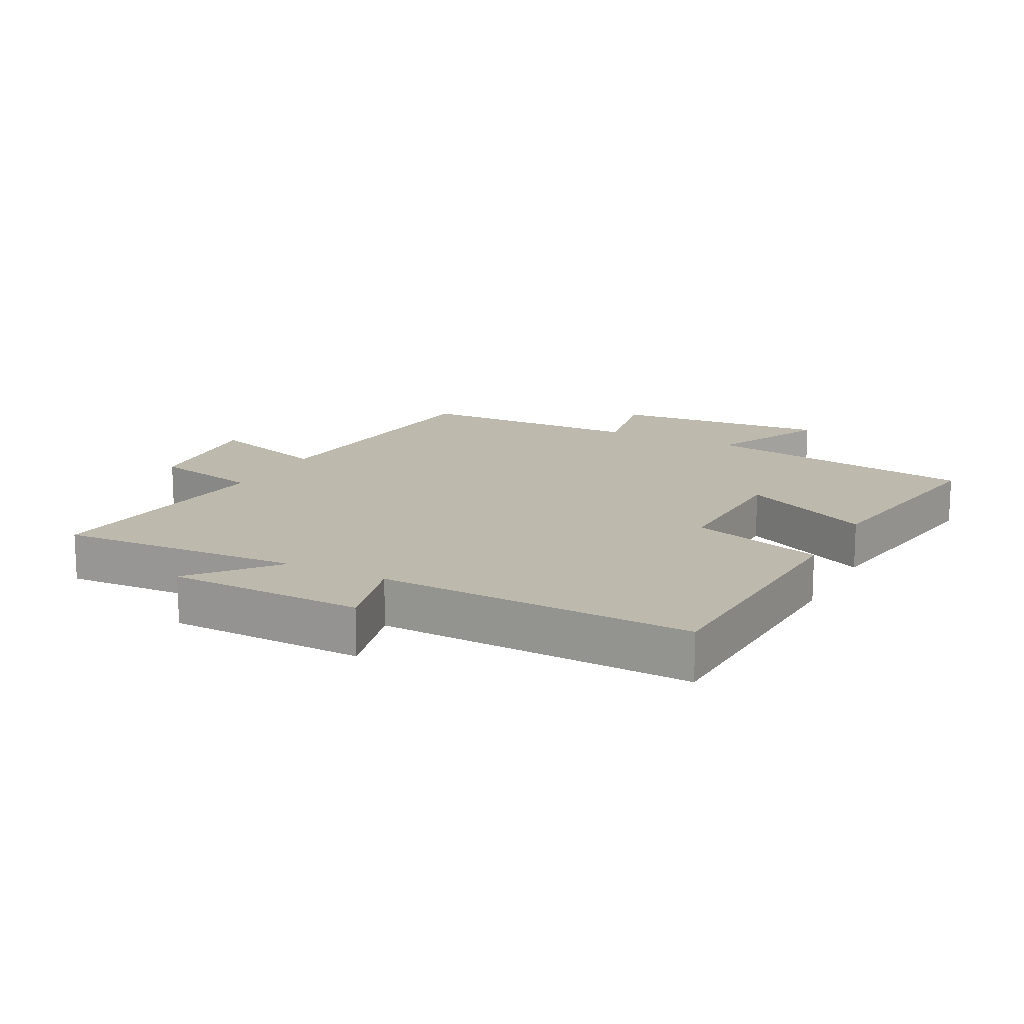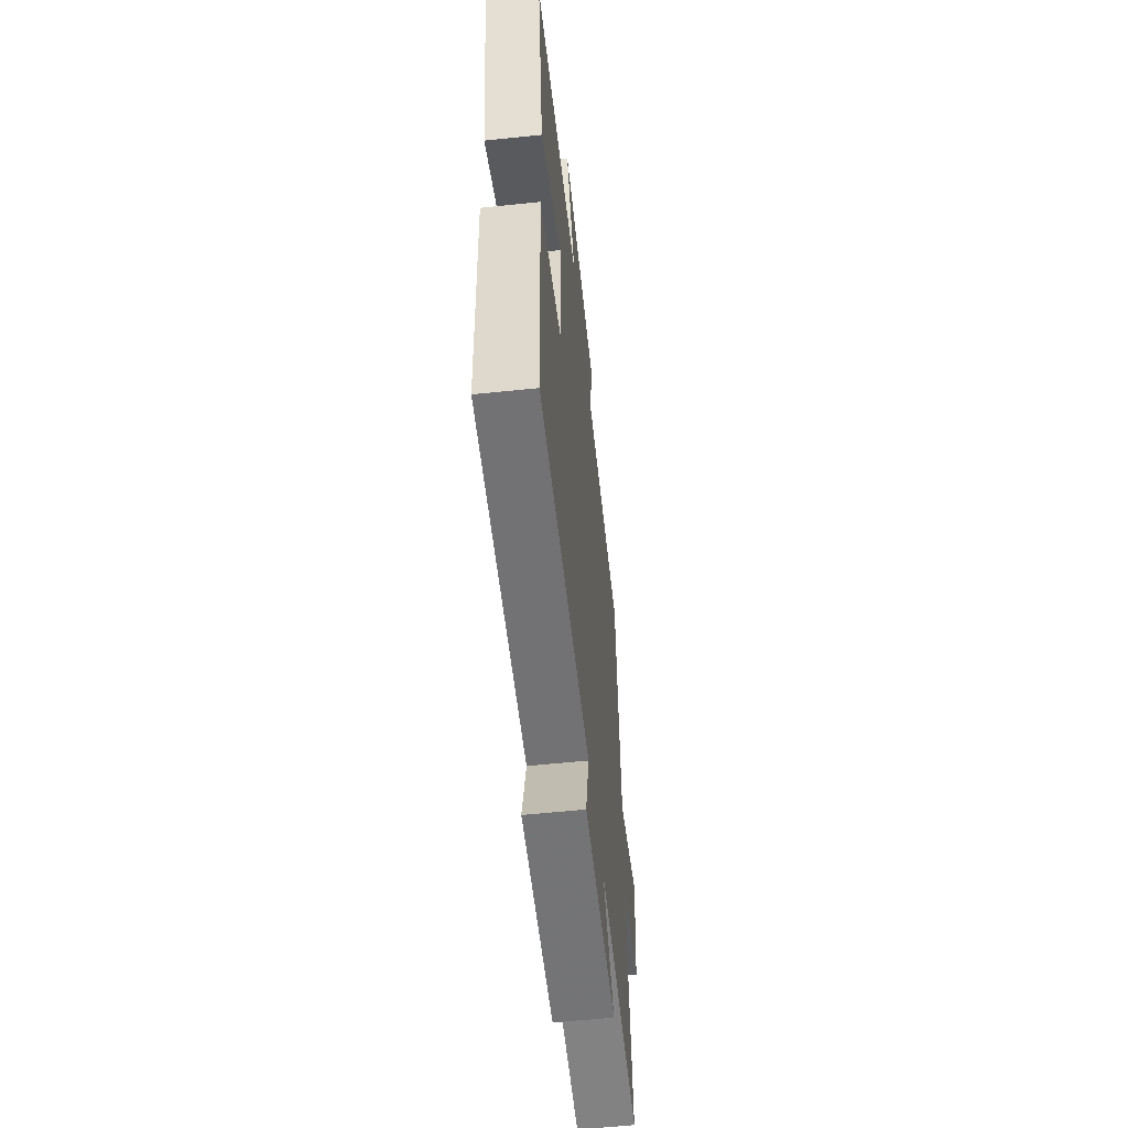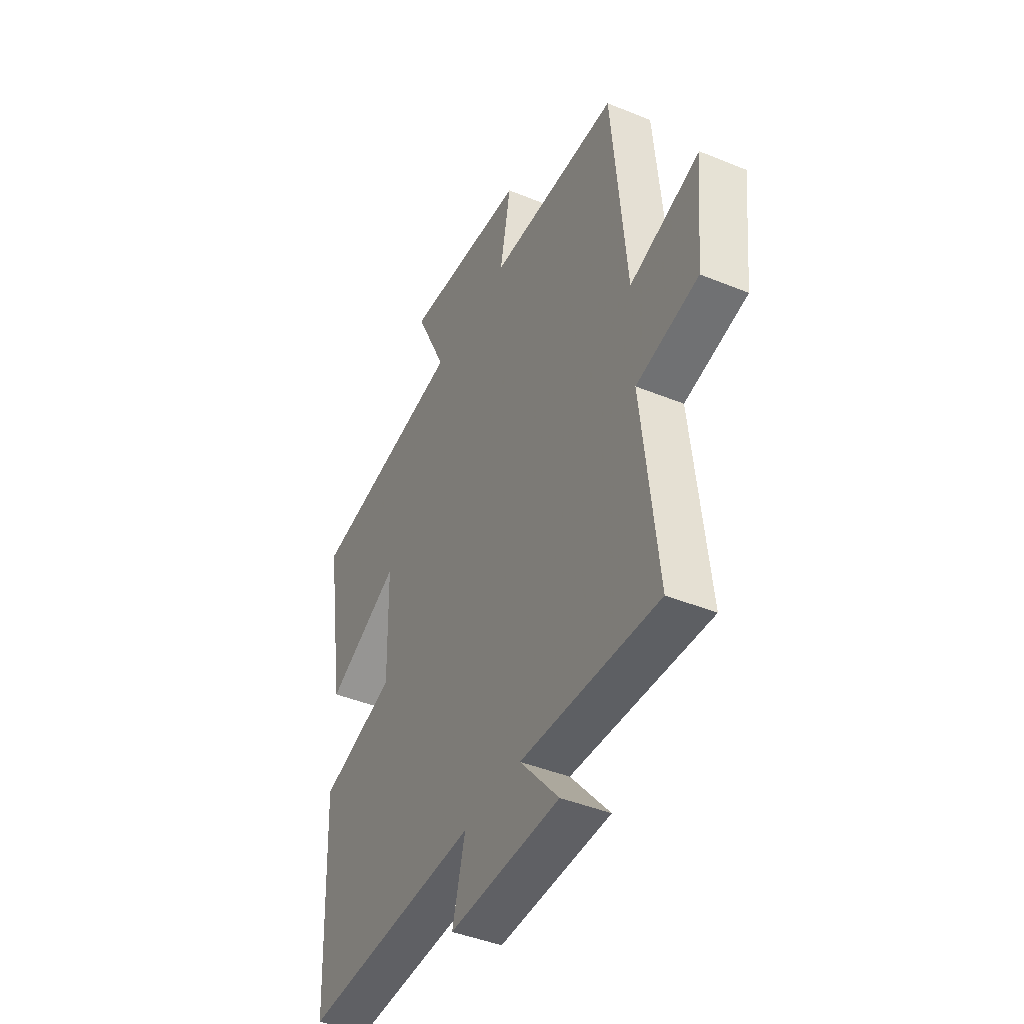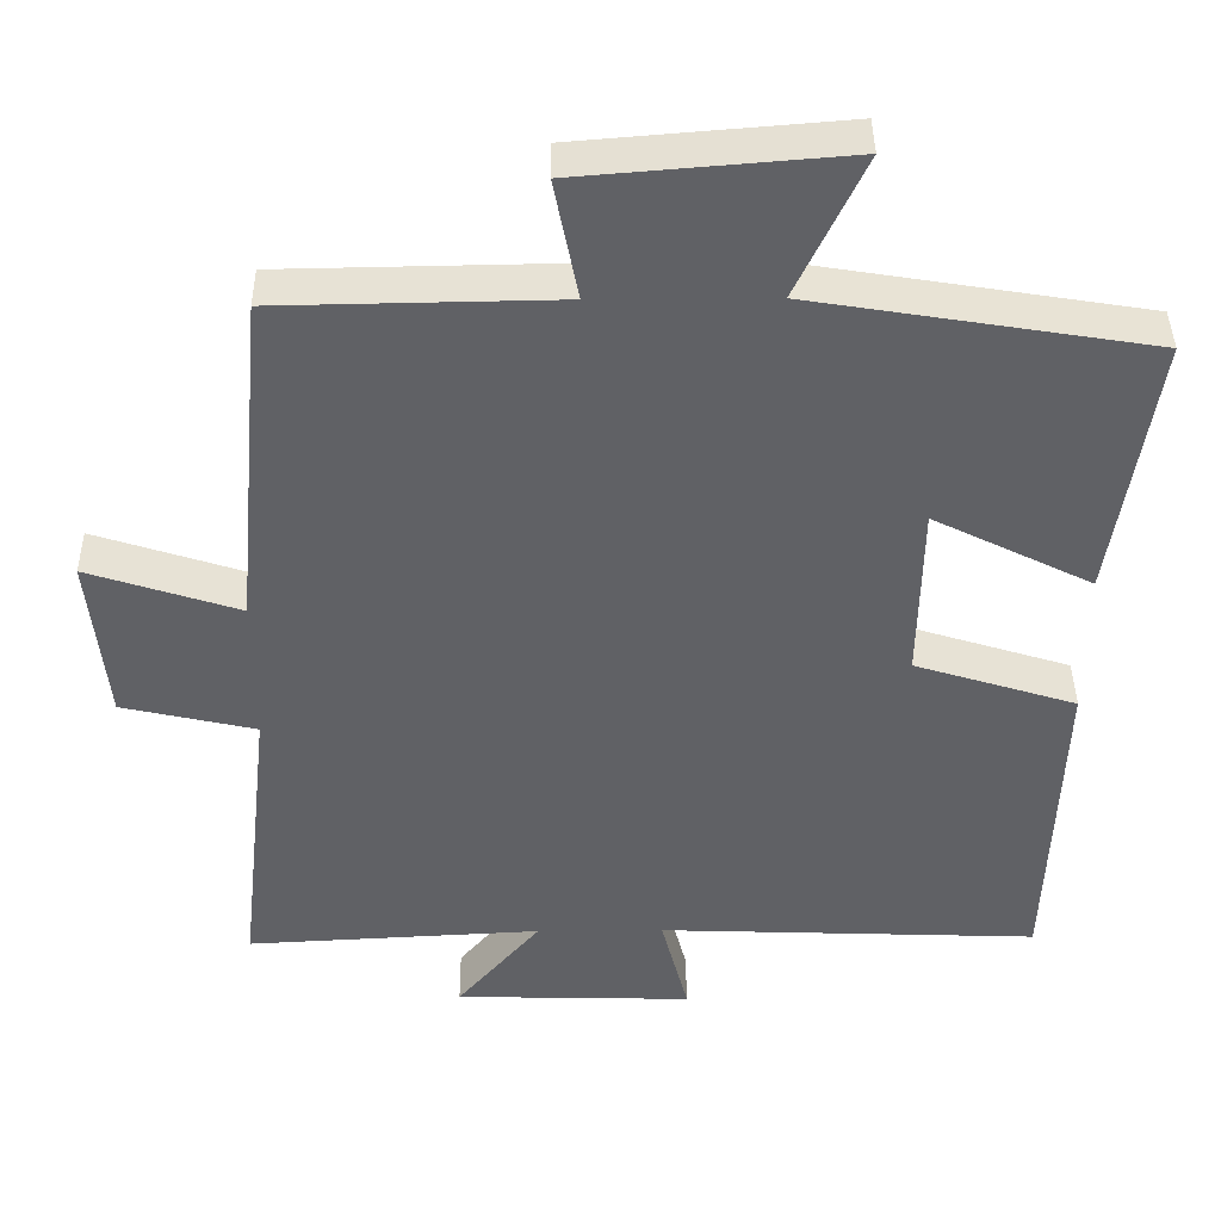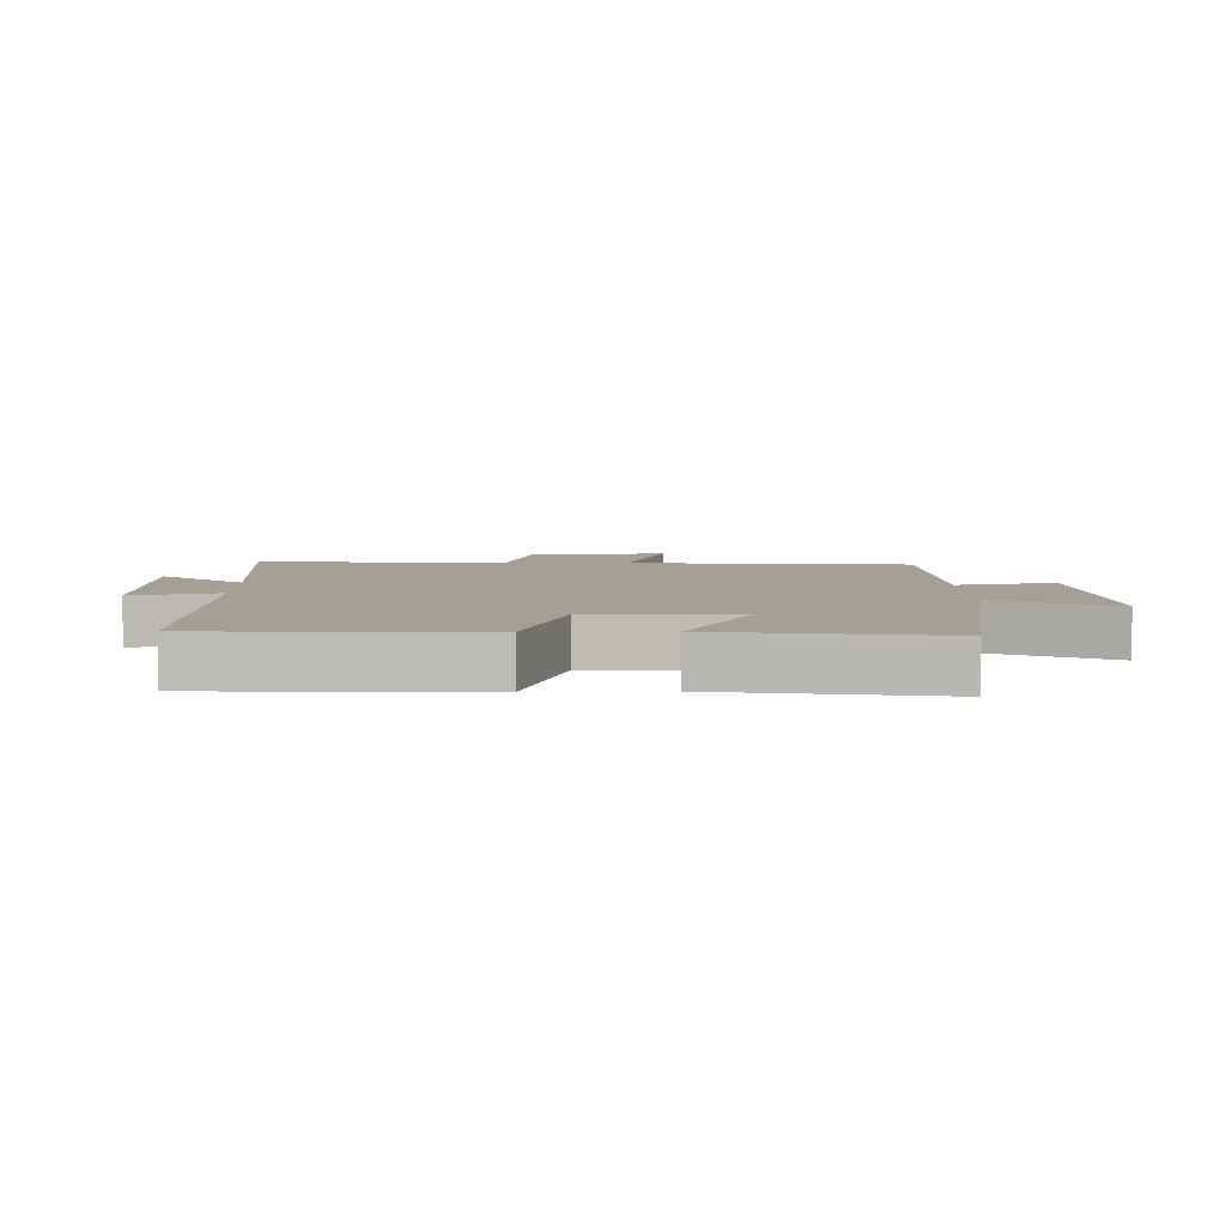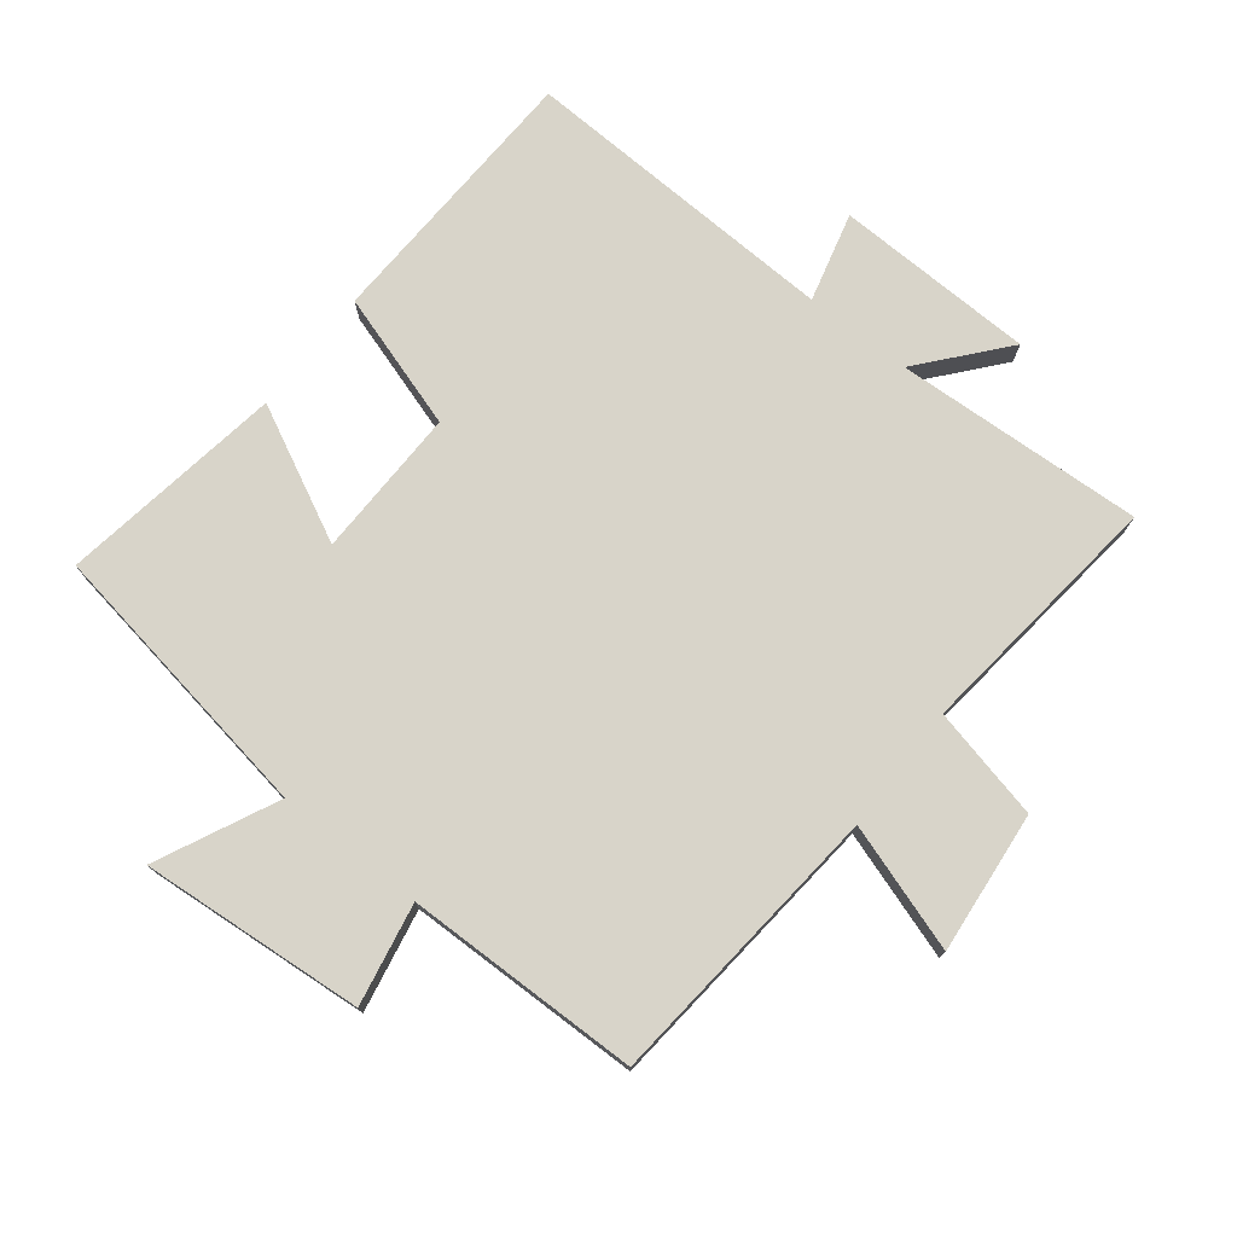
<metadata>
{"format":"obj","ext":"obj","renderer":"f3d","projection":"perspective","resolution":1024,"background":"white","views":[{"elev":15.1,"azim":-152.5,"up":"+Y"},{"elev":-57.7,"azim":-83.8,"up":"+Z"},{"elev":-43.1,"azim":64.1,"up":"+Z"},{"elev":40.9,"azim":179.4,"up":"+Z"},{"elev":5.7,"azim":-91.3,"up":"+Y"},{"elev":75.5,"azim":38.2,"up":"+Y"}]}
</metadata>
<code>
v 0.543 0.07 -0.52
v 0.165 0.07 -0.5
v 0.272 0.07 -0.627
v -0.032 0.07 -0.635
v 0.003 0.07 -0.5
v -0.484 0.07 -0.518
v -0.5 0.07 -0.102
v -0.293 0.07 -0.037
v -0.297 0.07 0.191
v -0.5 0.07 0.09
v -0.553 0.07 0.43
v -0.121 0.07 0.5
v -0.207 0.07 0.682
v 0.133 0.07 0.654
v 0.103 0.07 0.5
v 0.46 0.07 0.494
v 0.5 0.07 0.057
v 0.693 0.07 0.12
v 0.671 0.07 -0.096
v 0.5 0.07 -0.135
v 0.543 0 -0.52
v 0.165 0 -0.5
v 0.272 0 -0.627
v -0.032 0 -0.635
v 0.003 0 -0.5
v -0.484 0 -0.518
v -0.5 0 -0.102
v -0.293 0 -0.037
v -0.297 0 0.191
v -0.5 0 0.09
v -0.553 0 0.43
v -0.121 0 0.5
v -0.207 0 0.682
v 0.133 0 0.654
v 0.103 0 0.5
v 0.46 0 0.494
v 0.5 0 0.057
v 0.693 0 0.12
v 0.671 0 -0.096
v 0.5 0 -0.135
f 17 18 19 20
f 15 16 17 20
f 15 20 1 2
f 12 13 14 15
f 12 15 2
f 9 10 11 12
f 8 9 12 2
f 5 6 7 8
f 5 8 2 3
f 3 4 5
f 40 39 38 37
f 40 37 36 35
f 22 21 40 35
f 35 34 33 32
f 22 35 32
f 32 31 30 29
f 22 32 29 28
f 28 27 26 25
f 23 22 28 25
f 25 24 23
f 1 21 22 2
f 2 22 23 3
f 3 23 24 4
f 4 24 25 5
f 5 25 26 6
f 6 26 27 7
f 7 27 28 8
f 8 28 29 9
f 9 29 30 10
f 10 30 31 11
f 11 31 32 12
f 12 32 33 13
f 13 33 34 14
f 14 34 35 15
f 15 35 36 16
f 16 36 37 17
f 17 37 38 18
f 18 38 39 19
f 19 39 40 20
f 20 40 21 1

</code>
